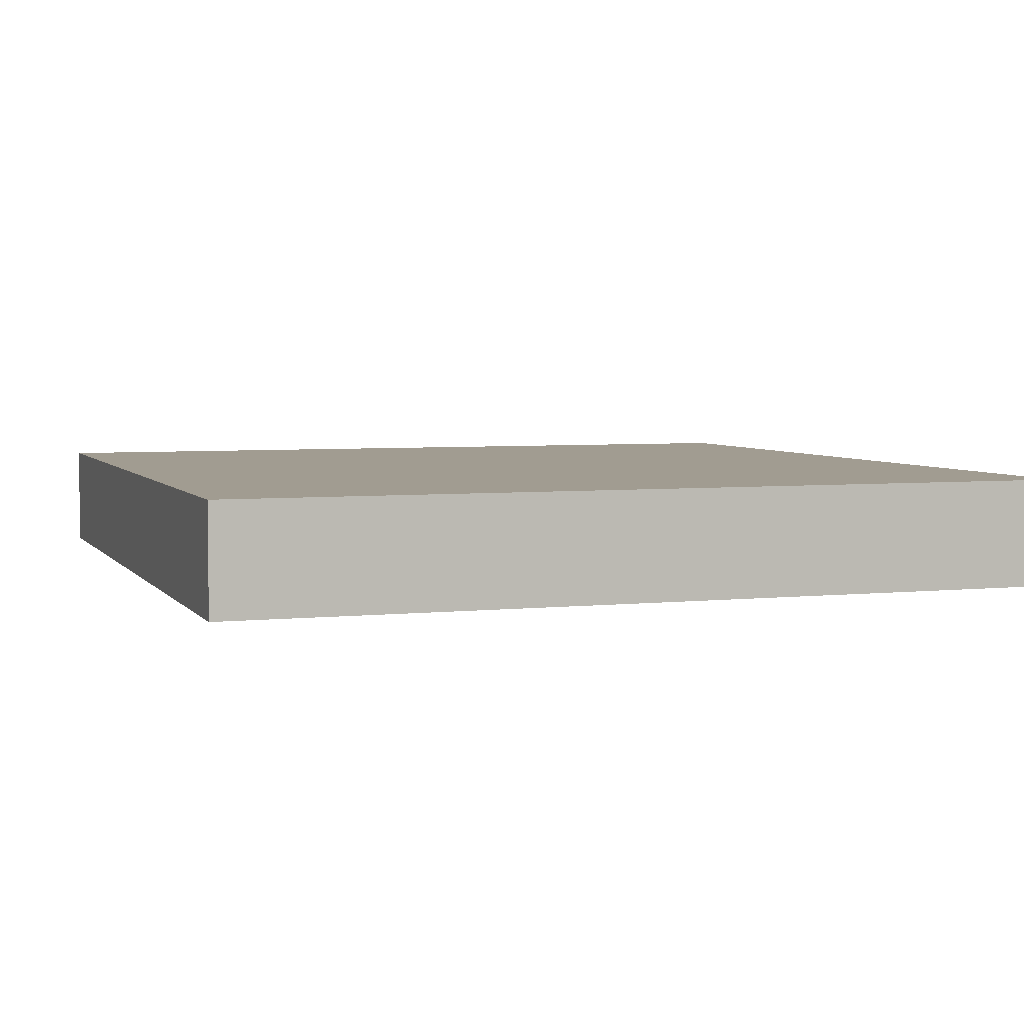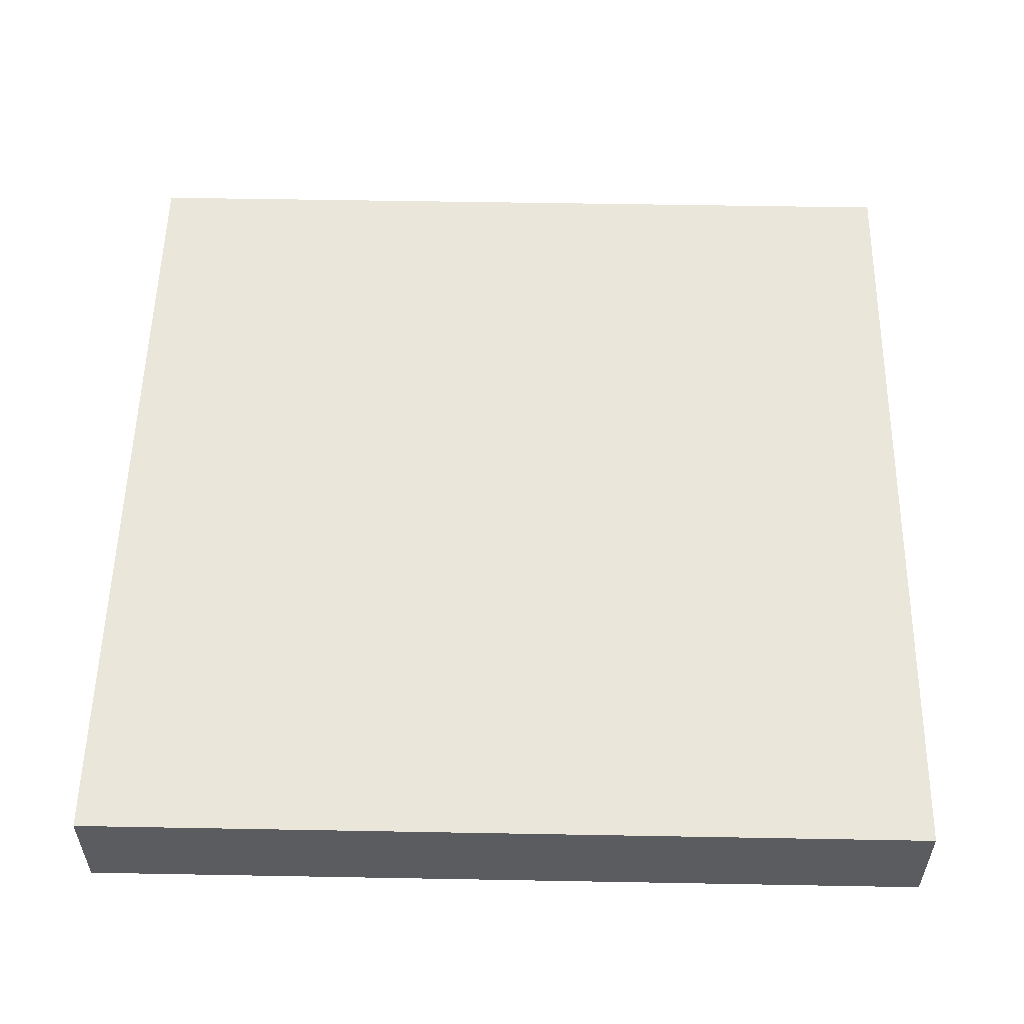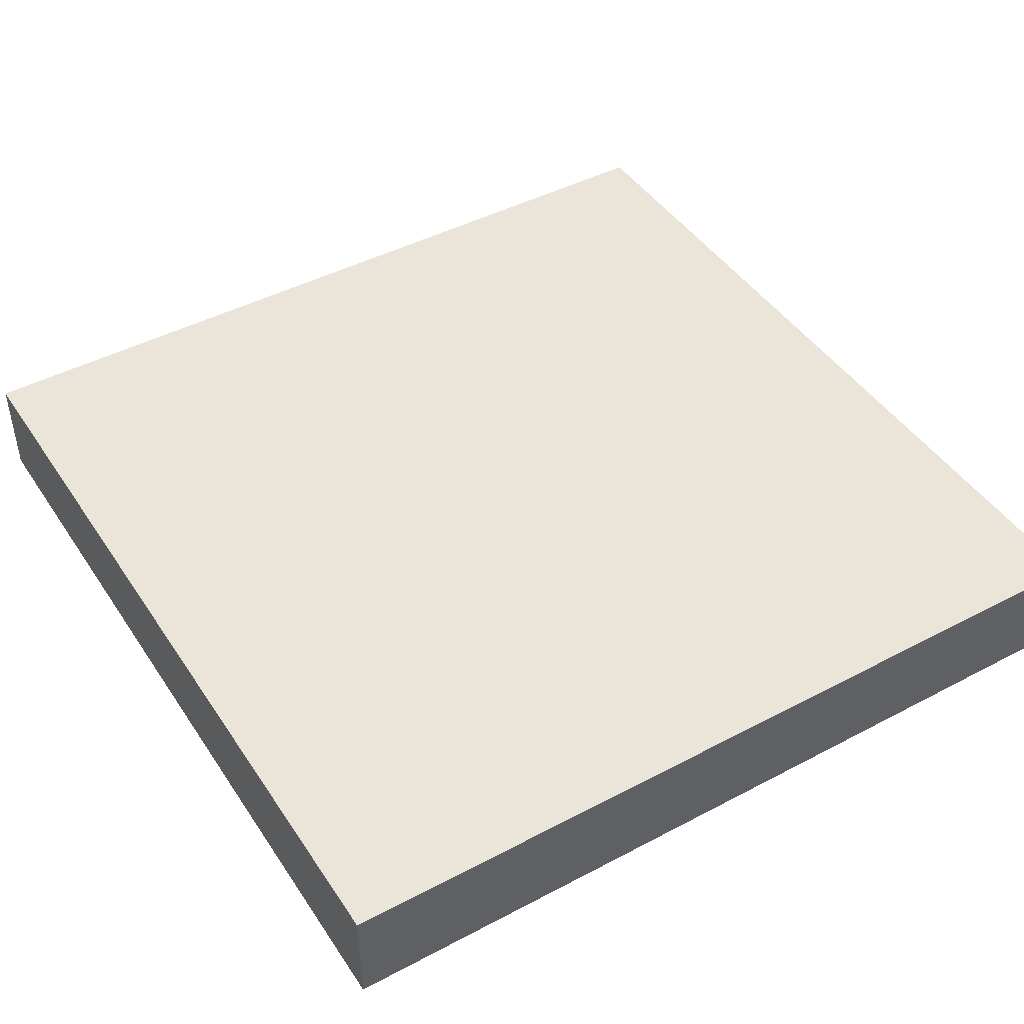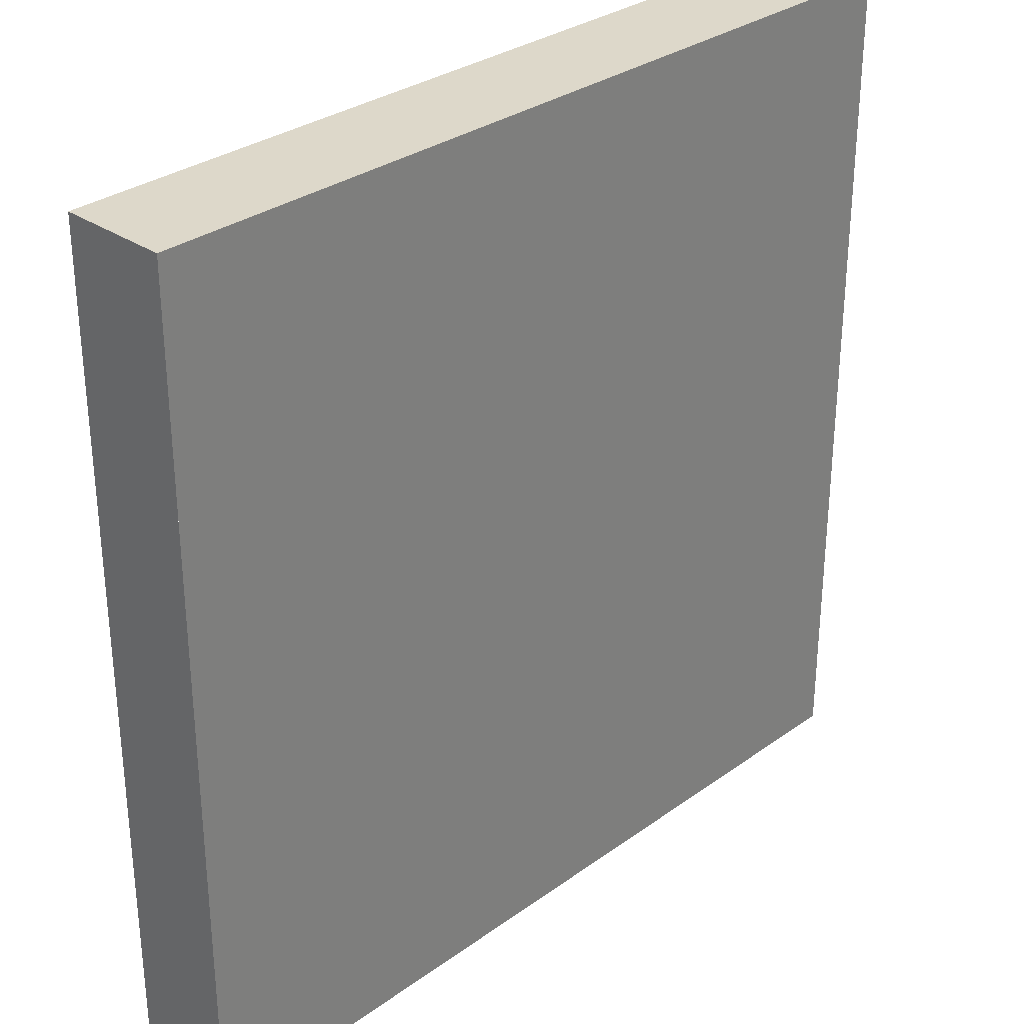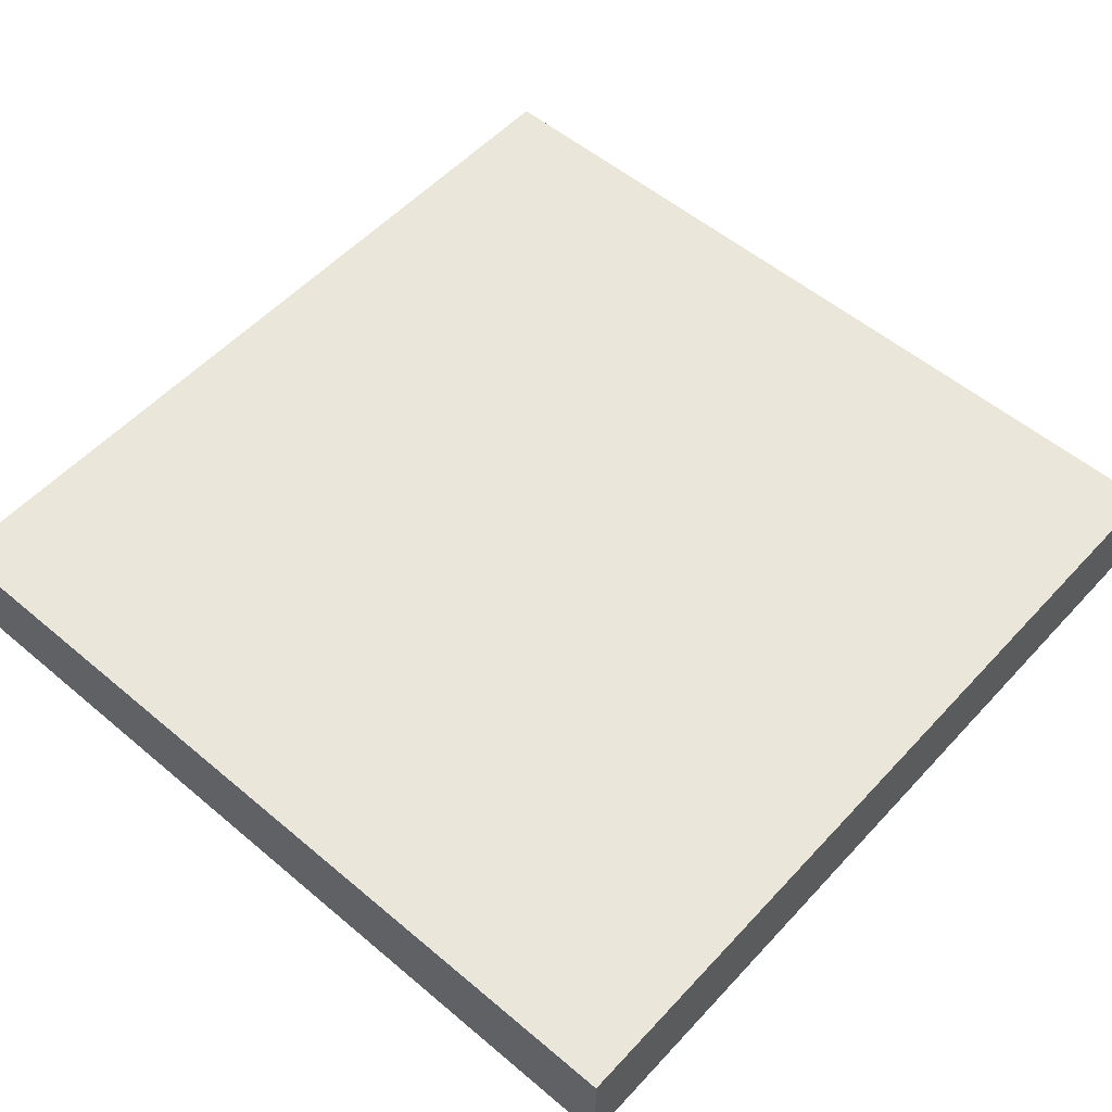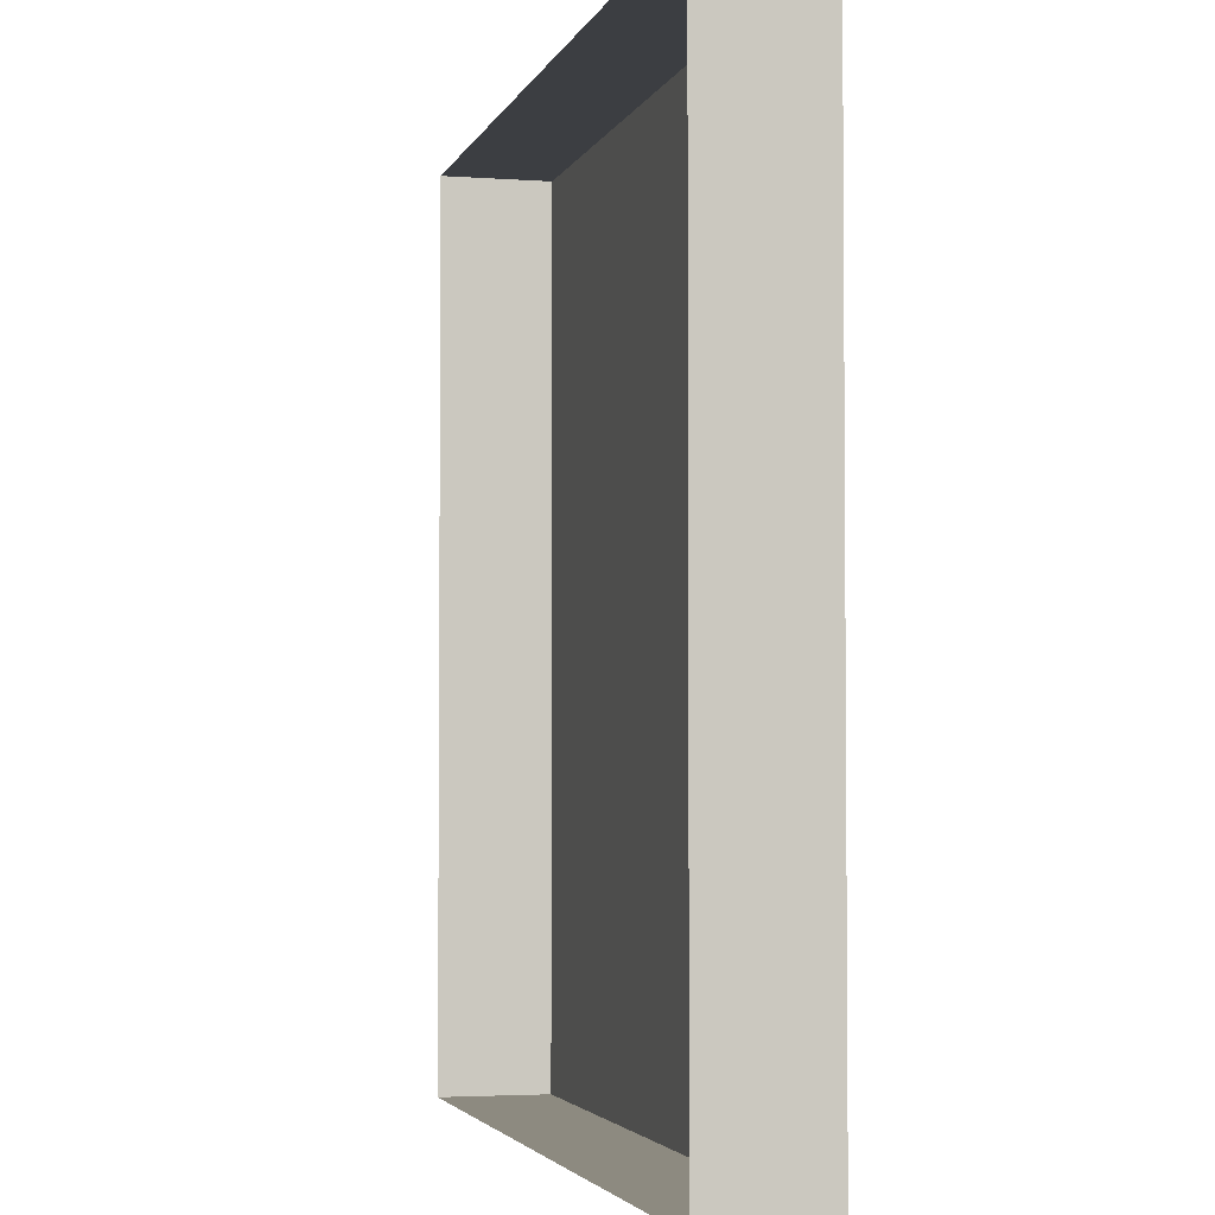
<metadata>
{"format":"obj","ext":"obj","renderer":"f3d","projection":"perspective","resolution":1024,"background":"white","views":[{"elev":4.5,"azim":70.9,"up":"+Y"},{"elev":54.8,"azim":-178.9,"up":"+Y"},{"elev":44.9,"azim":-31.5,"up":"+Y"},{"elev":31.0,"azim":134.3,"up":"+Z"},{"elev":54.7,"azim":41.7,"up":"+Y"},{"elev":-3.3,"azim":75.9,"up":"+Z"}]}
</metadata>
<code>
o Floor_04
v -0.5 0 0.5
v -0.5 0.125 0.5
v -0.5 0 -0.5
v -0.5 0.125 -0.5
v 0.5 0 0.5
v 0.5 0.125 0.5
v -0.25 0 -0.5
v 0.5 0.125 -0.5
v 0.5 0 0.5
v 0.5 0.125 0.5
v 0.5 0 -0.5
v 0.5 0.125 -0.5
v 0.5 0 -0.25
v 0.5 0 0
v 0.5 0 0.25
v 0.5 0.125 -0.25
v 0.5 0.125 0
v 0.5 0.125 0.25
v -0.5 0 -0.5
v -0.5 0.125 -0.5
v 0.5 0 -0.5
v 0.5 0.125 -0.5
v 0 0 -0.5
v 0.25 0 -0.5
v -0.25 0.125 -0.5
v 0 0.125 -0.5
v 0.25 0.125 -0.5
f 1 2 4 3
f 19 20 25 7
f 11 12 16 13
f 5 6 2 1
f 8 4 2 6
f 15 18 10 9
f 13 16 17 14
f 14 17 18 15
f 24 27 22 21
f 7 25 26 23
f 23 26 27 24

</code>
